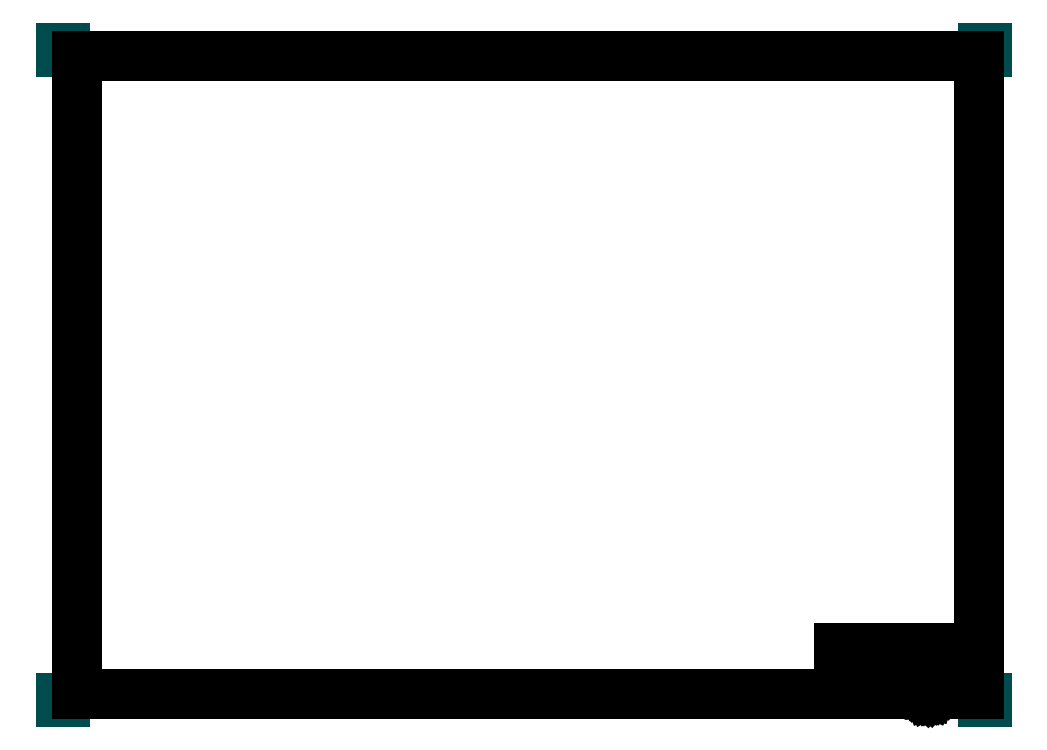
<metadata>
{"format":"dxf","ext":"dxf","renderer":"ezdxf+matplotlib","layout":"modelspace","background":"white","min_lineweight":24,"dpi":150}
</metadata>
<code>
0
SECTION
2
ENTITIES
0
LINE
8
PAPERSIZE
10
0
20
-5
11
0
21
0
0
LINE
8
PAPERSIZE
10
0
20
0
11
5
21
0
0
LINE
8
PAPERSIZE
10
1184
20
0
11
1189
21
0
0
LINE
8
PAPERSIZE
10
1189
20
0
11
1189
21
-5
0
LINE
8
PAPERSIZE
10
0
20
-836
11
0
21
-841
0
LINE
8
PAPERSIZE
10
0
20
-841
11
5
21
-841
0
LINE
8
PAPERSIZE
10
1184
20
-841
11
1189
21
-841
0
LINE
8
PAPERSIZE
10
1189
20
-841
11
1189
21
-836
0
LINE
8
BORDER
10
20
20
-10
11
1179
21
-10
0
LINE
8
BORDER
10
1179
20
-10
11
1179
21
-831
0
LINE
8
BORDER
10
1179
20
-831
11
20
21
-831
0
LINE
8
BORDER
10
20
20
-831
11
20
21
-10
0
LINE
8
TITLEBLOCK
10
999
20
-771
11
1179
21
-771
0
LINE
8
TITLEBLOCK
10
1179
20
-771
11
1179
21
-831
0
LINE
8
TITLEBLOCK
10
1179
20
-831
11
999
21
-831
0
LINE
8
TITLEBLOCK
10
999
20
-831
11
999
21
-771
0
LINE
8
TITLEBLOCK
10
999
20
-783
11
1179
21
-783
0
LINE
8
TITLEBLOCK
10
1059
20
-771
11
1059
21
-783
0
LINE
8
TITLEBLOCK
10
1119
20
-783
11
1119
21
-831
0
LINE
8
TITLEBLOCK
10
1139
20
-783
11
1139
21
-795
0
LINE
8
TITLEBLOCK
10
1159
20
-783
11
1159
21
-795
0
LINE
8
TITLEBLOCK
10
1119
20
-795
11
1179
21
-795
0
LINE
8
TITLEBLOCK
10
1119
20
-819
11
1179
21
-819
0
LINE
8
TITLEBLOCK
10
1159
20
-819
11
1159
21
-831
0
LINE
8
LOGO
10
1108
20
-820.2
11
1108
21
-829
0
LINE
8
LOGO
10
1108
20
-829
11
1110
21
-829
0
LINE
8
LOGO
10
1110
20
-829
11
1110
21
-825.5
0
LINE
8
LOGO
10
1110
20
-825.5
11
1111
21
-825.5
0
LINE
8
LOGO
10
1111
20
-825.5
11
1111
21
-824.2
0
LINE
8
LOGO
10
1111
20
-824.2
11
1110
21
-824.2
0
LINE
8
LOGO
10
1110
20
-824.2
11
1110
21
-822.7
0
LINE
8
LOGO
10
1110
20
-822.7
11
1113
21
-822.7
0
LINE
8
LOGO
10
1113
20
-822.7
11
1113
21
-820.2
0
LINE
8
LOGO
10
1113
20
-820.2
11
1108
21
-820.2
0
LINE
8
LOGO
10
1108
20
-820.2
11
1108
21
-820.2
0
LINE
8
LOGO
10
1115
20
-823.5
11
1115
21
-823.3
0
LINE
8
LOGO
10
1115
20
-823.3
11
1114
21
-822
0
LINE
8
LOGO
10
1114
20
-822
11
1114
21
-822.1
0
LINE
8
LOGO
10
1114
20
-822.1
11
1113
21
-823.4
0
LINE
8
LOGO
10
1113
20
-823.4
11
1113
21
-823.6
0
LINE
8
LOGO
10
1113
20
-823.6
11
1111
21
-823.1
0
LINE
8
LOGO
10
1111
20
-823.1
11
1111
21
-823.6
0
LINE
8
LOGO
10
1111
20
-823.6
11
1112
21
-824.8
0
LINE
8
LOGO
10
1112
20
-824.8
11
1111
21
-825.3
0
LINE
8
LOGO
10
1111
20
-825.3
11
1110
21
-825.8
0
LINE
8
LOGO
10
1110
20
-825.8
11
1110
21
-826.5
0
LINE
8
LOGO
10
1110
20
-826.5
11
1112
21
-826.9
0
LINE
8
LOGO
10
1112
20
-826.9
11
1112
21
-827.4
0
LINE
8
LOGO
10
1112
20
-827.4
11
1111
21
-828.6
0
LINE
8
LOGO
10
1111
20
-828.6
11
1112
21
-829.1
0
LINE
8
LOGO
10
1112
20
-829.1
11
1113
21
-828.4
0
LINE
8
LOGO
10
1113
20
-828.4
11
1113
21
-828.6
0
LINE
8
LOGO
10
1113
20
-828.6
11
1114
21
-829.8
0
LINE
8
LOGO
10
1114
20
-829.8
11
1115
21
-829.8
0
LINE
8
LOGO
10
1115
20
-829.8
11
1115
21
-828.5
0
LINE
8
LOGO
10
1115
20
-828.5
11
1116
21
-828.3
0
LINE
8
LOGO
10
1116
20
-828.3
11
1117
21
-828.8
0
LINE
8
LOGO
10
1117
20
-828.8
11
1117
21
-828.3
0
LINE
8
LOGO
10
1117
20
-828.3
11
1117
21
-827.1
0
LINE
8
LOGO
10
1117
20
-827.1
11
1117
21
-826.6
0
LINE
8
LOGO
10
1117
20
-826.6
11
1118
21
-826.1
0
LINE
8
LOGO
10
1118
20
-826.1
11
1118
21
-825.3
0
LINE
8
LOGO
10
1118
20
-825.3
11
1117
21
-825
0
LINE
8
LOGO
10
1117
20
-825
11
1116
21
-824.5
0
LINE
8
LOGO
10
1116
20
-824.5
11
1117
21
-823.3
0
LINE
8
LOGO
10
1117
20
-823.3
11
1116
21
-822.8
0
LINE
8
LOGO
10
1116
20
-822.8
11
1115
21
-823.5
0
LINE
8
LOGO
10
1115
20
-824.7
11
1115
21
-824.8
0
LINE
8
LOGO
10
1115
20
-824.8
11
1115
21
-825
0
LINE
8
LOGO
10
1115
20
-825
11
1115
21
-825.2
0
LINE
8
LOGO
10
1115
20
-825.2
11
1115
21
-825.5
0
LINE
8
LOGO
10
1115
20
-825.5
11
1116
21
-825.7
0
LINE
8
LOGO
10
1116
20
-825.7
11
1116
21
-826
0
LINE
8
LOGO
10
1116
20
-826
11
1115
21
-826.3
0
LINE
8
LOGO
10
1115
20
-826.3
11
1115
21
-826.5
0
LINE
8
LOGO
10
1115
20
-826.5
11
1115
21
-826.8
0
LINE
8
LOGO
10
1115
20
-826.8
11
1115
21
-827
0
LINE
8
LOGO
10
1115
20
-827
11
1115
21
-827.1
0
LINE
8
LOGO
10
1115
20
-827.1
11
1115
21
-827.3
0
LINE
8
LOGO
10
1115
20
-827.3
11
1114
21
-827.3
0
LINE
8
LOGO
10
1114
20
-827.3
11
1114
21
-827.3
0
LINE
8
LOGO
10
1114
20
-827.3
11
1114
21
-827.3
0
LINE
8
LOGO
10
1114
20
-827.3
11
1114
21
-827.2
0
LINE
8
LOGO
10
1114
20
-827.2
11
1113
21
-827.1
0
LINE
8
LOGO
10
1113
20
-827.1
11
1113
21
-826.9
0
LINE
8
LOGO
10
1113
20
-826.9
11
1113
21
-826.7
0
LINE
8
LOGO
10
1113
20
-826.7
11
1113
21
-826.4
0
LINE
8
LOGO
10
1113
20
-826.4
11
1113
21
-826.1
0
LINE
8
LOGO
10
1113
20
-826.1
11
1113
21
-825.9
0
LINE
8
LOGO
10
1113
20
-825.9
11
1113
21
-825.6
0
LINE
8
LOGO
10
1113
20
-825.6
11
1113
21
-825.3
0
LINE
8
LOGO
10
1113
20
-825.3
11
1113
21
-825.1
0
LINE
8
LOGO
10
1113
20
-825.1
11
1113
21
-824.9
0
LINE
8
LOGO
10
1113
20
-824.9
11
1113
21
-824.7
0
LINE
8
LOGO
10
1113
20
-824.7
11
1114
21
-824.6
0
LINE
8
LOGO
10
1114
20
-824.6
11
1114
21
-824.6
0
LINE
8
LOGO
10
1114
20
-824.6
11
1114
21
-824.5
0
LINE
8
LOGO
10
1114
20
-824.5
11
1114
21
-824.6
0
LINE
8
LOGO
10
1114
20
-824.6
11
1115
21
-824.7
0
LINE
8
LOGO
10
1115
20
-824.7
11
1115
21
-824.7
0
TEXT
8
TITLEBLOCK
10
1000
20
-774
30
0
40
2.2
1
Created by:
50
0
41
1
51
0
7
standard
71
0
210
0
220
0
230
1
0
TEXT
8
TITLEBLOCK
10
1000
20
-786
30
0
40
2.2
1
Supplementary information:
50
0
41
1
51
0
7
standard
71
0
210
0
220
0
230
1
0
TEXT
8
TITLEBLOCK
10
1060
20
-774
30
0
40
2.2
1
Title:
50
0
41
1
51
0
7
standard
71
0
210
0
220
0
230
1
0
TEXT
8
TITLEBLOCK
10
1120
20
-786
30
0
40
2.2
1
Size:
50
0
41
1
51
0
7
standard
71
0
210
0
220
0
230
1
0
TEXT
8
TITLEBLOCK
10
1140
20
-786
30
0
40
2.2
1
Sheet:
50
0
41
1
51
0
7
standard
71
0
210
0
220
0
230
1
0
TEXT
8
TITLEBLOCK
10
1160
20
-786
30
0
40
2.2
1
Scale:
50
0
41
1
51
0
7
standard
71
0
210
0
220
0
230
1
0
TEXT
8
TITLEBLOCK
10
1120
20
-798
30
0
40
2.2
1
Part number:
50
0
41
1
51
0
7
standard
71
0
210
0
220
0
230
1
0
TEXT
8
TITLEBLOCK
10
1120
20
-810
30
0
40
2.2
1
Drawing number:
50
0
41
1
51
0
7
standard
71
0
210
0
220
0
230
1
0
TEXT
8
TITLEBLOCK
10
1120
20
-822
30
0
40
2.2
1
Date:
50
0
41
1
51
0
7
standard
71
0
210
0
220
0
230
1
0
TEXT
8
TITLEBLOCK
10
1160
20
-822
30
0
40
2.2
1
Revision:
50
0
41
1
51
0
7
standard
71
0
210
0
220
0
230
1
0
TEXT
8
TITLEBLOCK
10
1029
20
-780
30
0
40
3.7
1
AUTHOR NAME
50
0
41
1
51
0
7
standard
71
0
72
1
11
1029
21
-780
31
0
210
0
220
0
230
1
0
TEXT
8
TITLEBLOCK
10
1119
20
-780
30
0
40
3.7
1
DRAWING TITLE
50
0
41
1
51
0
7
standard
71
0
72
1
11
1119
21
-780
31
0
210
0
220
0
230
1
0
TEXT
8
TITLEBLOCK
10
1059
20
-792
30
0
40
3.7
1
SI-1
50
0
41
1
51
0
7
standard
71
0
72
1
11
1059
21
-792
31
0
210
0
220
0
230
1
0
TEXT
8
TITLEBLOCK
10
1059
20
-799
30
0
40
3.7
1
SI-2
50
0
41
1
51
0
7
standard
71
0
72
1
11
1059
21
-799
31
0
210
0
220
0
230
1
0
TEXT
8
TITLEBLOCK
10
1059
20
-806
30
0
40
3.7
1
FreeCAD DRAWING
50
0
41
1
51
0
7
standard
71
0
72
1
11
1059
21
-806
31
0
210
0
220
0
230
1
0
TEXT
8
TITLEBLOCK
10
1059
20
-813
30
0
40
3.7
1
SI-4
50
0
41
1
51
0
7
standard
71
0
72
1
11
1059
21
-813
31
0
210
0
220
0
230
1
0
TEXT
8
TITLEBLOCK
10
1059
20
-820
30
0
40
3.7
1
SI-5
50
0
41
1
51
0
7
standard
71
0
72
1
11
1059
21
-820
31
0
210
0
220
0
230
1
0
TEXT
8
TITLEBLOCK
10
1059
20
-827
30
0
40
3.7
1
SI-6
50
0
41
1
51
0
7
standard
71
0
72
1
11
1059
21
-827
31
0
210
0
220
0
230
1
0
TEXT
8
TITLEBLOCK
10
1149
20
-804
30
0
40
3.7
1
PN
50
0
41
1
51
0
7
standard
71
0
72
1
11
1149
21
-804
31
0
210
0
220
0
230
1
0
TEXT
8
TITLEBLOCK
10
1149
20
-816
30
0
40
3.7
1
DN
50
0
41
1
51
0
7
standard
71
0
72
1
11
1149
21
-816
31
0
210
0
220
0
230
1
0
TEXT
8
TITLEBLOCK
10
1139
20
-828
30
0
40
3.7
1
FC-DATE
50
0
41
1
51
0
7
standard
71
0
72
1
11
1139
21
-828
31
0
210
0
220
0
230
1
0
TEXT
8
TITLEBLOCK
10
1169
20
-828
30
0
40
3.7
1
FC-REV
50
0
41
1
51
0
7
standard
71
0
72
1
11
1169
21
-828
31
0
210
0
220
0
230
1
0
TEXT
8
TITLEBLOCK
10
1129
20
-792
30
0
40
3.7
1
FC-SI
50
0
41
1
51
0
7
standard
71
0
72
1
11
1129
21
-792
31
0
210
0
220
0
230
1
0
TEXT
8
TITLEBLOCK
10
1149
20
-792
30
0
40
3.7
1
FC-SH
50
0
41
1
51
0
7
standard
71
0
72
1
11
1149
21
-792
31
0
210
0
220
0
230
1
0
TEXT
8
TITLEBLOCK
10
1169
20
-792
30
0
40
3.7
1
FC-SC
50
0
41
1
51
0
7
standard
71
0
72
1
11
1169
21
-792
31
0
210
0
220
0
230
1
999
$entities
0
ENDSEC
0
EOF

</code>
